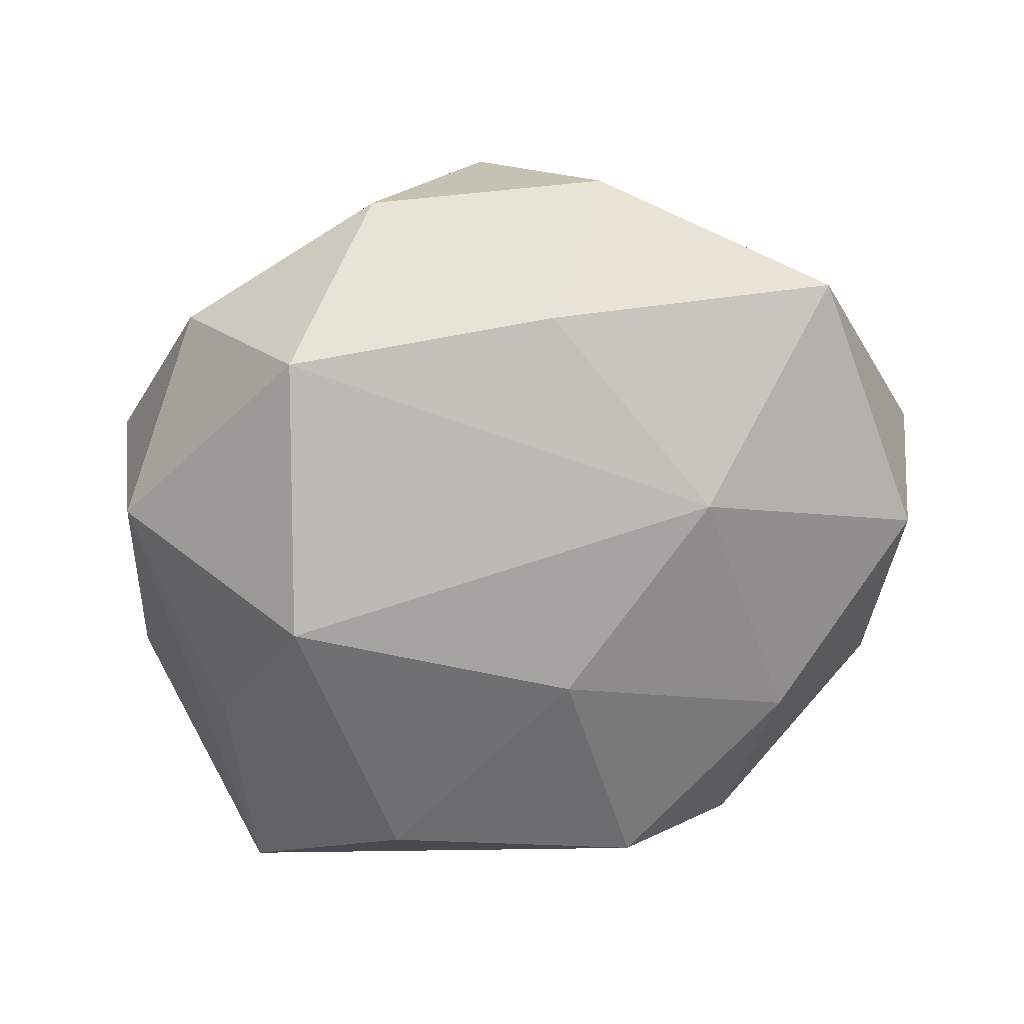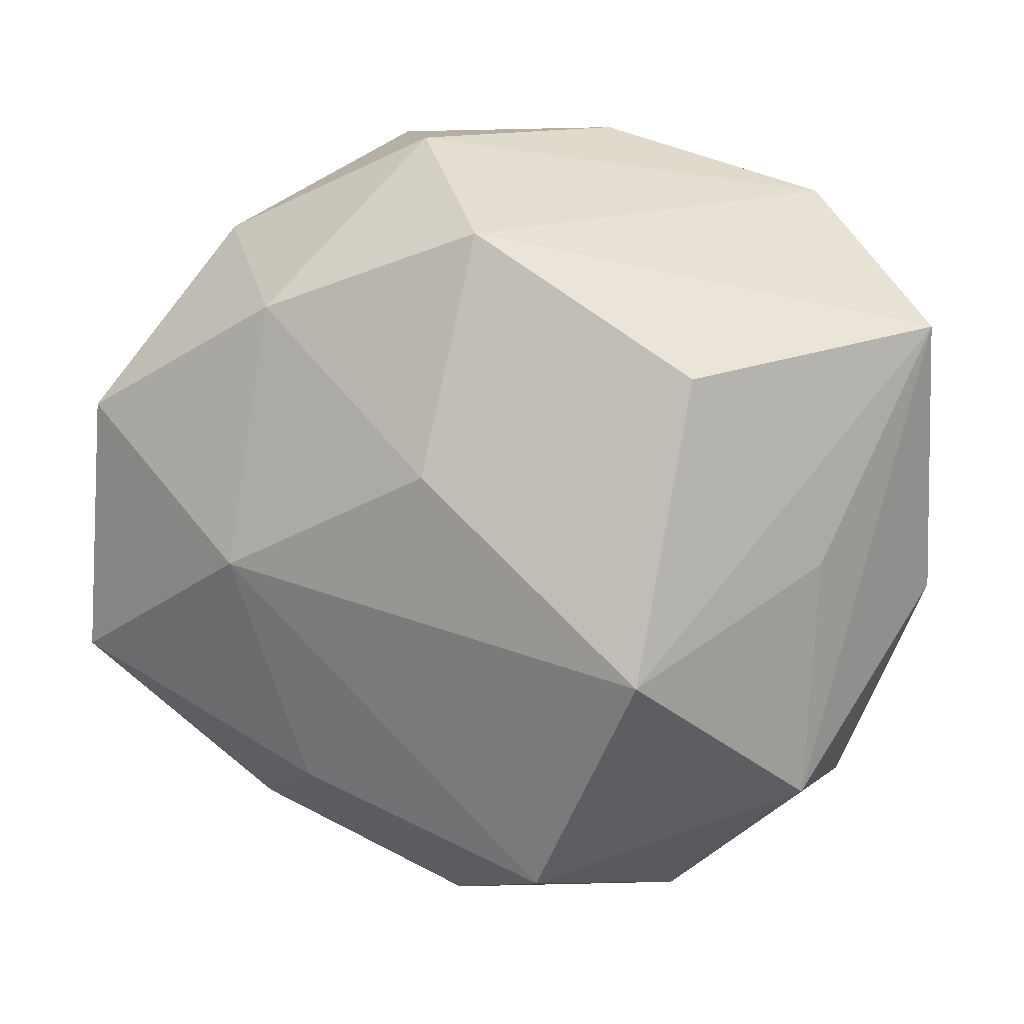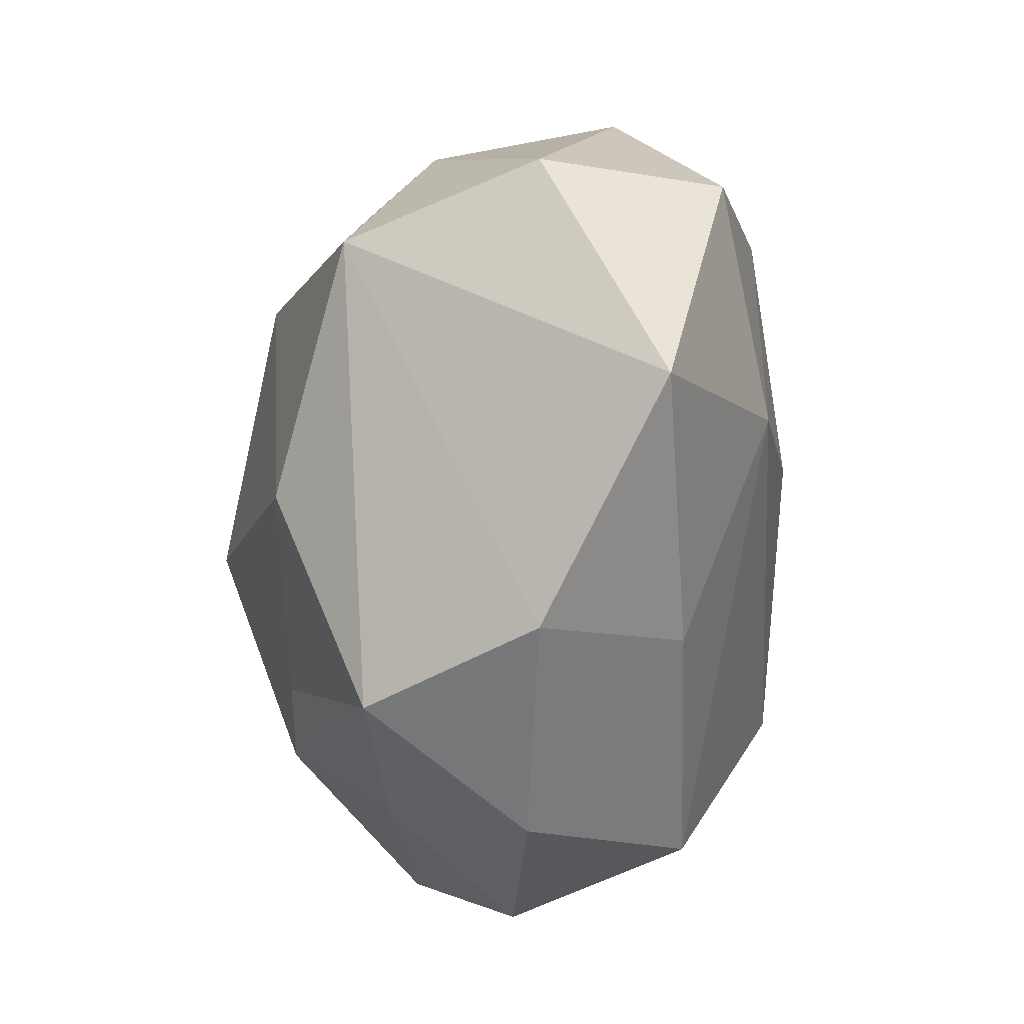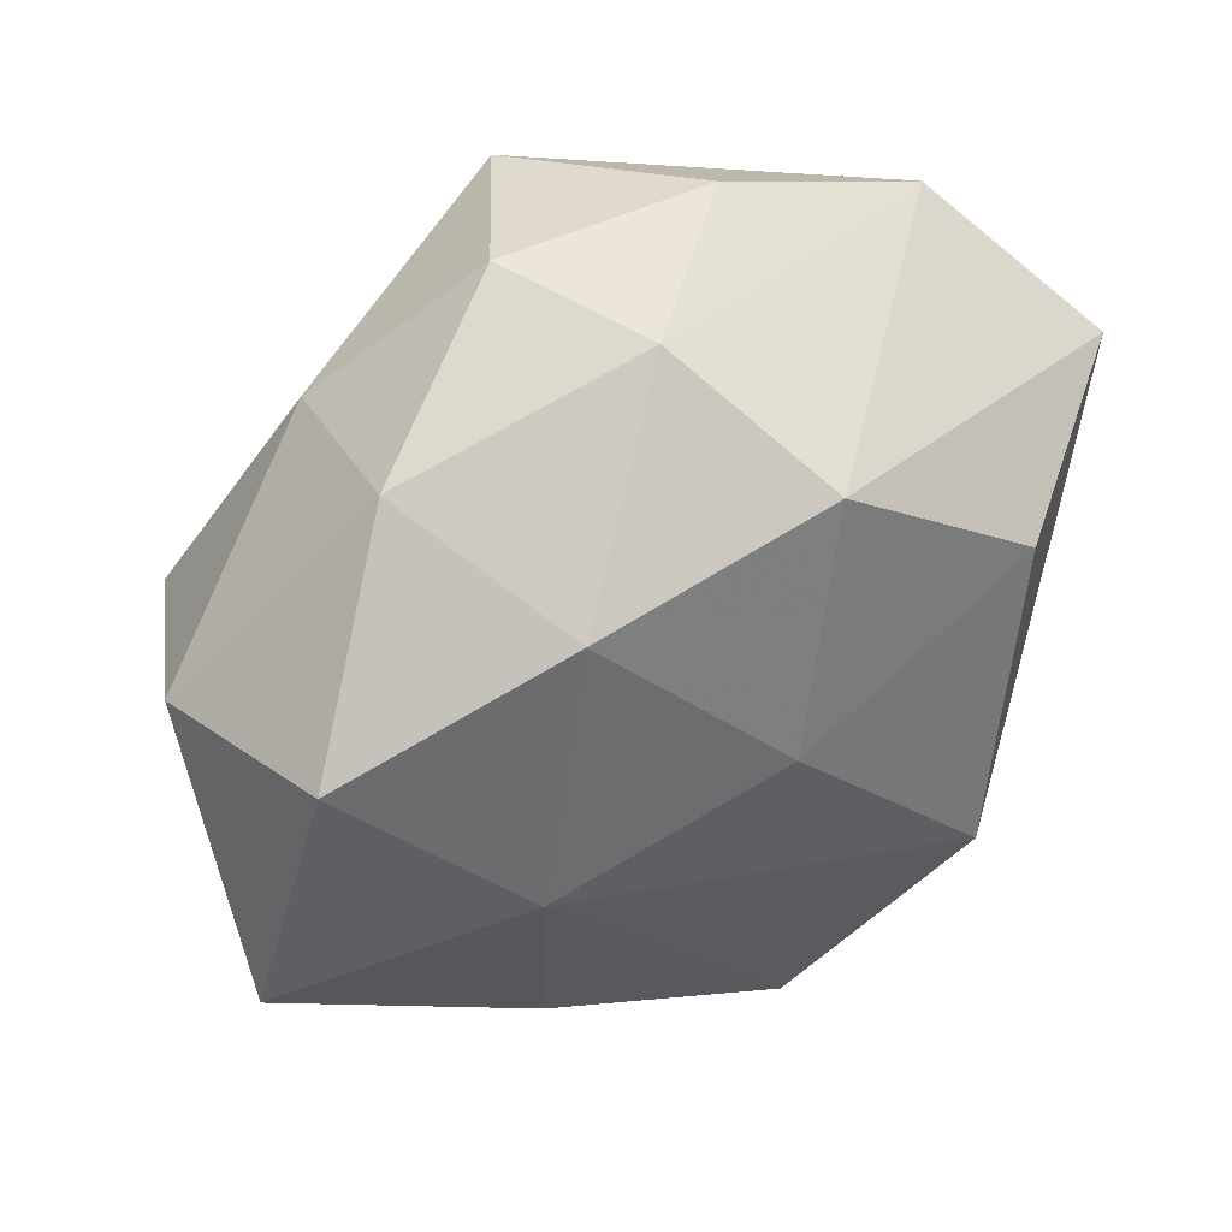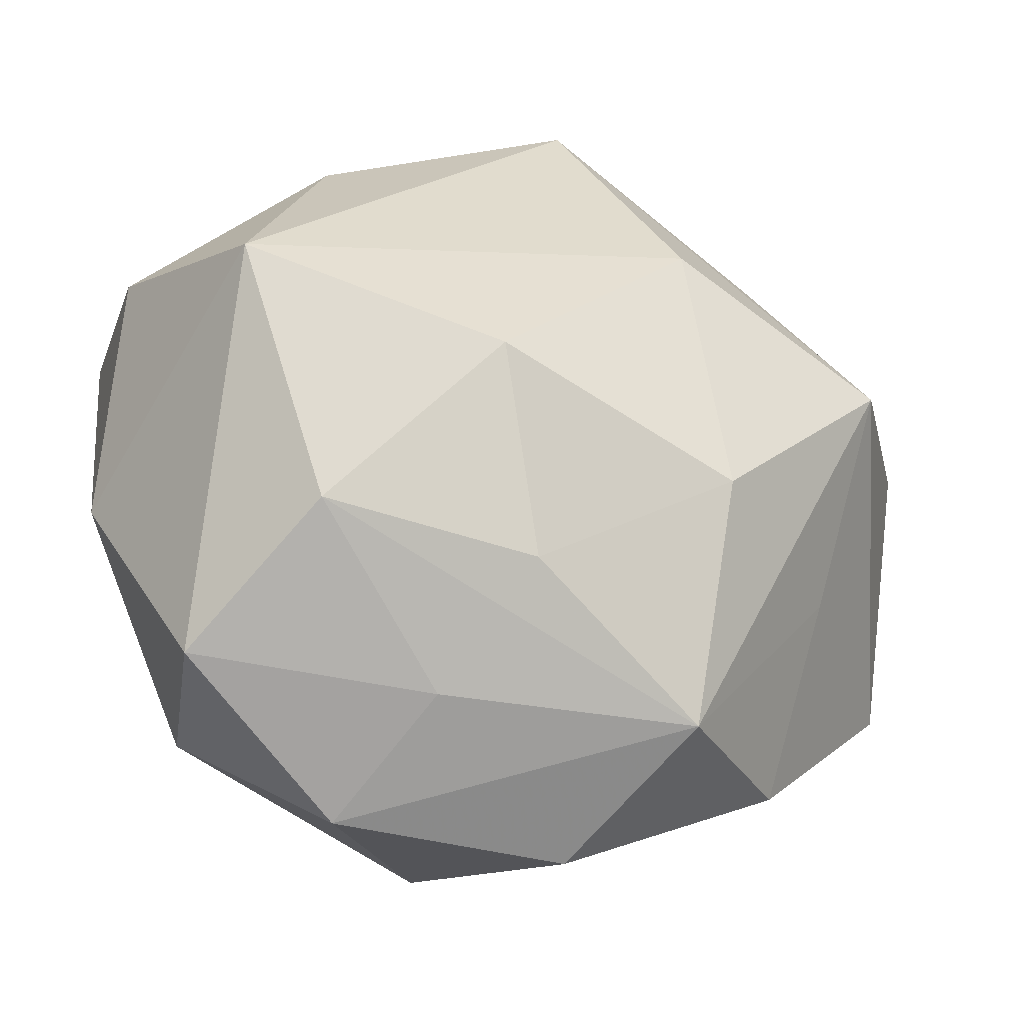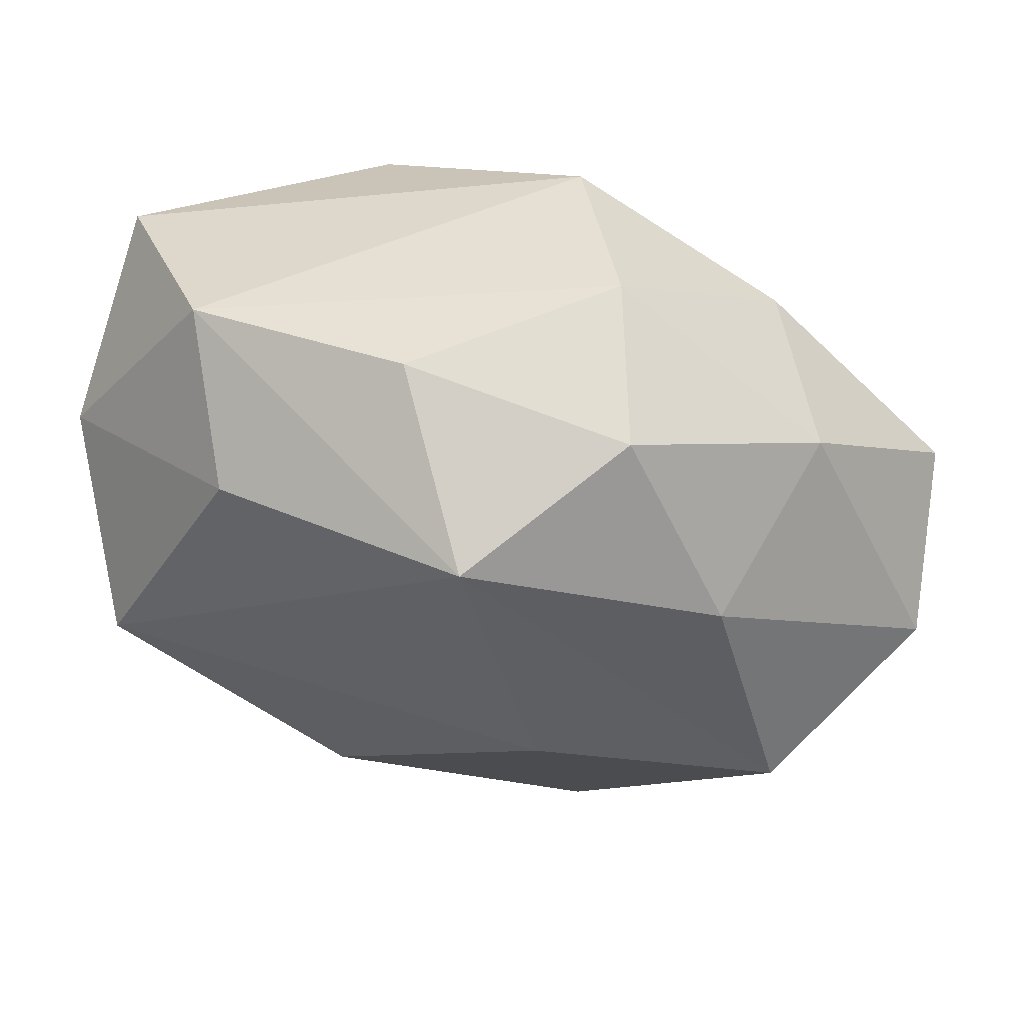
<metadata>
{"format":"obj","ext":"obj","renderer":"f3d","projection":"perspective","resolution":1024,"background":"white","views":[{"elev":-57.1,"azim":28.4,"up":"+Z"},{"elev":4.1,"azim":-170.2,"up":"+Y"},{"elev":-34.2,"azim":83.0,"up":"+Y"},{"elev":38.7,"azim":142.4,"up":"+Y"},{"elev":-35.3,"azim":-16.6,"up":"+Y"},{"elev":75.2,"azim":16.7,"up":"+Y"}]}
</metadata>
<code>
v -0.0188 0.0201 -0.0005529
v -0.02027 -0.01851 0.004618
v 0.005407 0.02324 -0.008183
v -0.01426 -0.01207 0.01376
v -0.01983 -0.003212 -0.01105
v 0.0101 -0.02183 0.0105
v -0.01423 0.01787 0.009025
v -0.0125 0.008146 -0.01745
v 0.01843 -0.02062 0.001097
v 0.01921 0.01793 -0.003999
v -0.02614 0.008452 0.004906
v -0.004671 -0.002563 0.01946
v -0.005372 -0.02063 0.007696
v -0.002139 -0.02376 -0.01077
v 0.007904 0.009087 0.01723
v 0.02873 0.005739 0.002291
v -0.02041 0.003908 0.01638
v 0.01081 -0.00765 0.01648
v 0.008644 0.02447 0.001337
v -0.00516 0.02448 0.0004295
v 0.02238 0.003519 0.01344
v 0.003739 0.002202 -0.01772
v -0.001143 -0.01438 0.01458
v -0.02631 0.01128 -0.008167
v -0.009632 -0.02558 -0.0008453
v -0.009345 -0.01017 -0.01832
v 0.0006365 0.01681 -0.0167
v 0.01433 0.0125 -0.01393
v -0.01857 -0.01795 -0.007649
v 0.004894 -0.02667 8.851e-05
v 0.0164 0.01626 0.007522
v -0.02624 -0.005311 -0.00154
v 0.01691 -0.003544 -0.01356
v 0.02699 0.006314 -0.009192
v 0.001474 0.02345 0.01126
v 0.02906 -0.009842 -0.005017
v 0.02038 -0.009179 0.006989
v 0.01326 -0.01768 -0.008301
f 29 26 14
f 32 24 29
f 11 24 32
f 1 24 11
f 27 24 1
f 6 4 13
f 11 32 17
f 33 14 26
f 8 24 27
f 8 26 24
f 29 24 5
f 5 26 29
f 24 26 5
f 27 1 3
f 35 21 31
f 16 21 36
f 10 31 16
f 16 31 21
f 29 14 25
f 6 13 25
f 7 1 11
f 11 17 7
f 35 1 7
f 7 17 35
f 4 17 2
f 2 17 32
f 2 13 4
f 2 25 13
f 2 32 29
f 29 25 2
f 15 21 35
f 35 17 15
f 22 33 26
f 22 8 27
f 26 8 22
f 36 33 34
f 34 16 36
f 10 16 34
f 36 9 38
f 38 33 36
f 14 33 38
f 36 21 37
f 37 9 36
f 37 21 6
f 6 9 37
f 10 3 19
f 35 31 19
f 19 31 10
f 30 25 14
f 14 38 30
f 30 38 9
f 30 9 6
f 6 25 30
f 12 17 4
f 12 15 17
f 33 22 28
f 28 34 33
f 28 22 27
f 27 3 28
f 28 3 10
f 10 34 28
f 20 3 1
f 20 19 3
f 20 1 35
f 35 19 20
f 23 4 6
f 23 12 4
f 21 15 18
f 15 12 18
f 6 21 18
f 18 23 6
f 12 23 18

</code>
